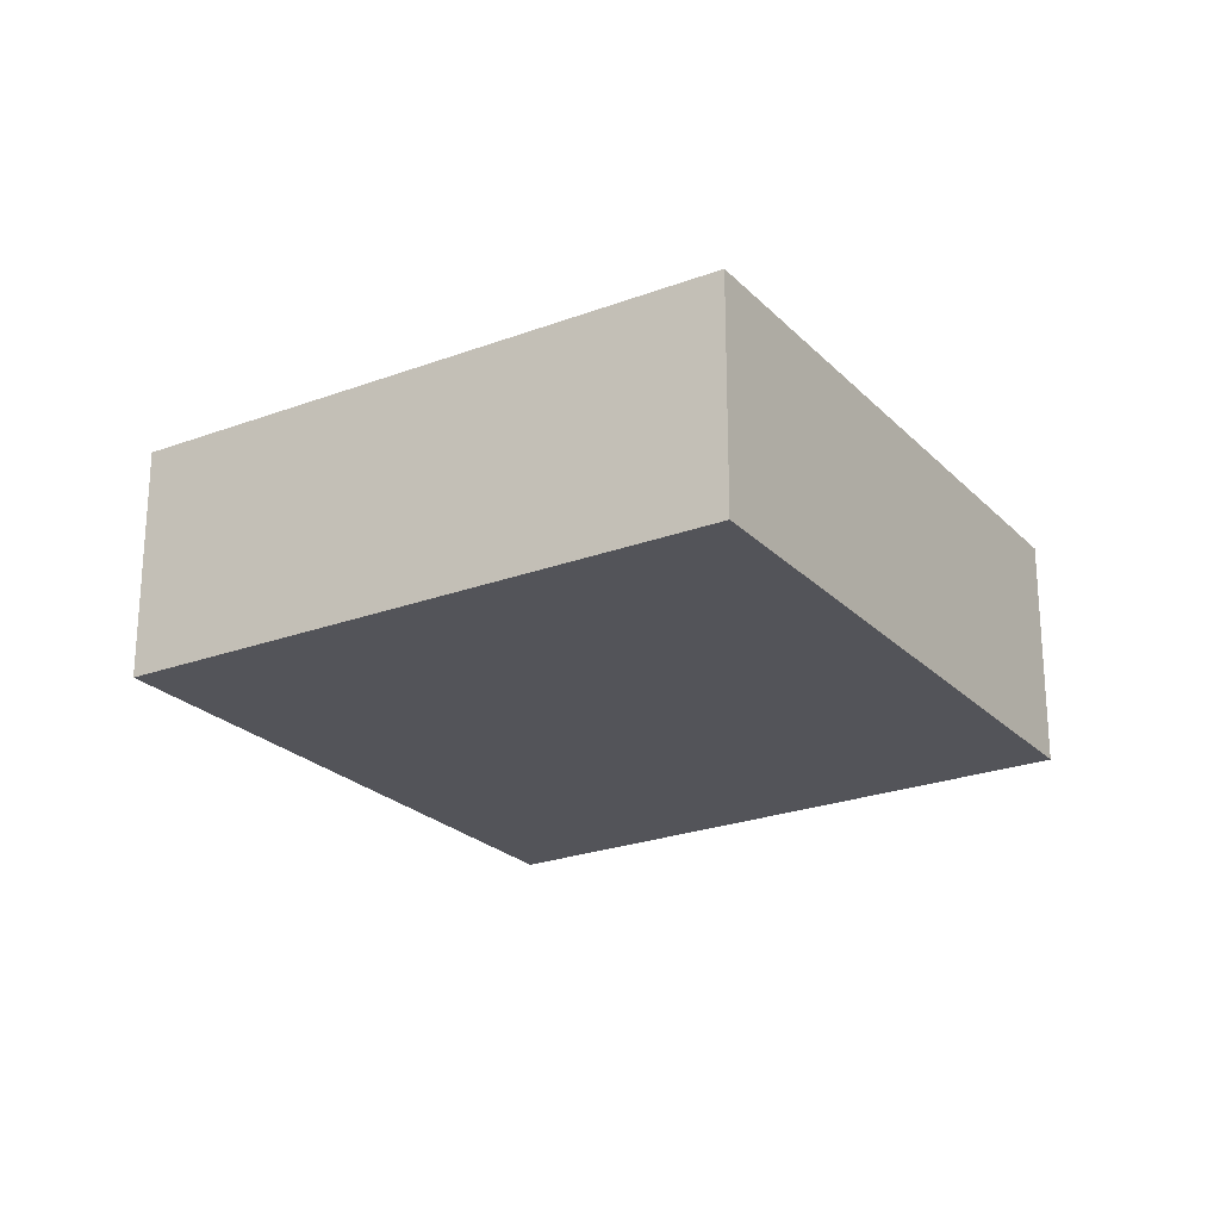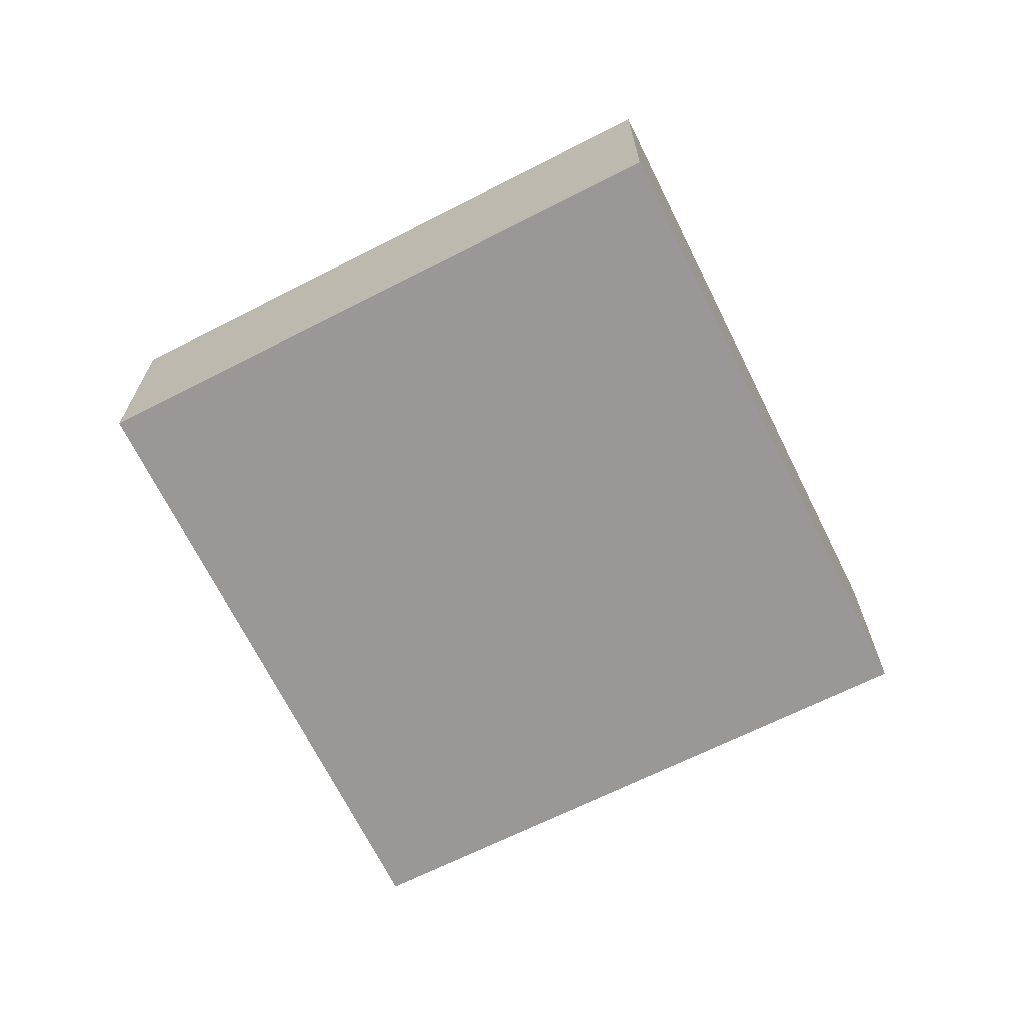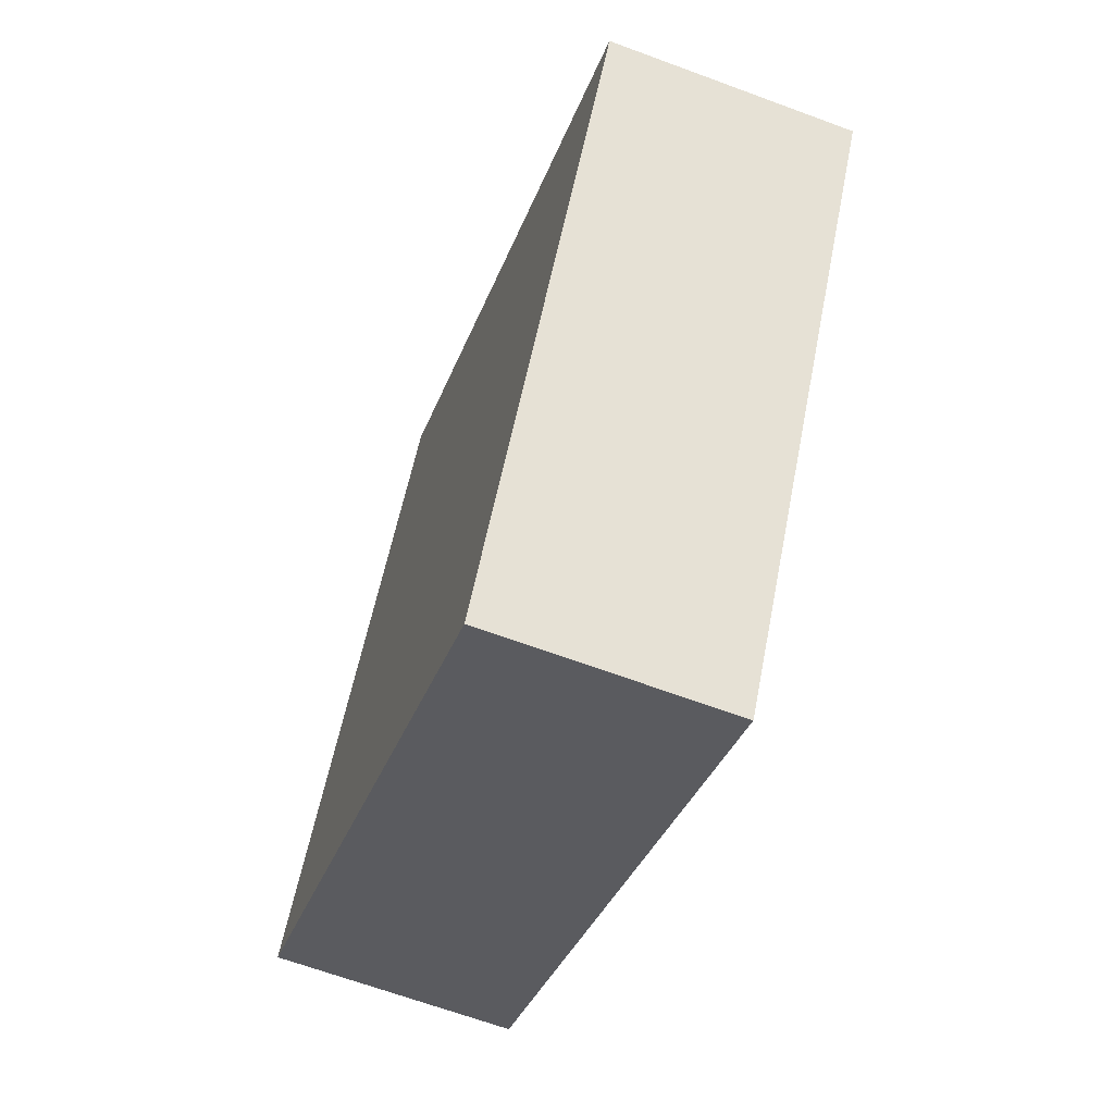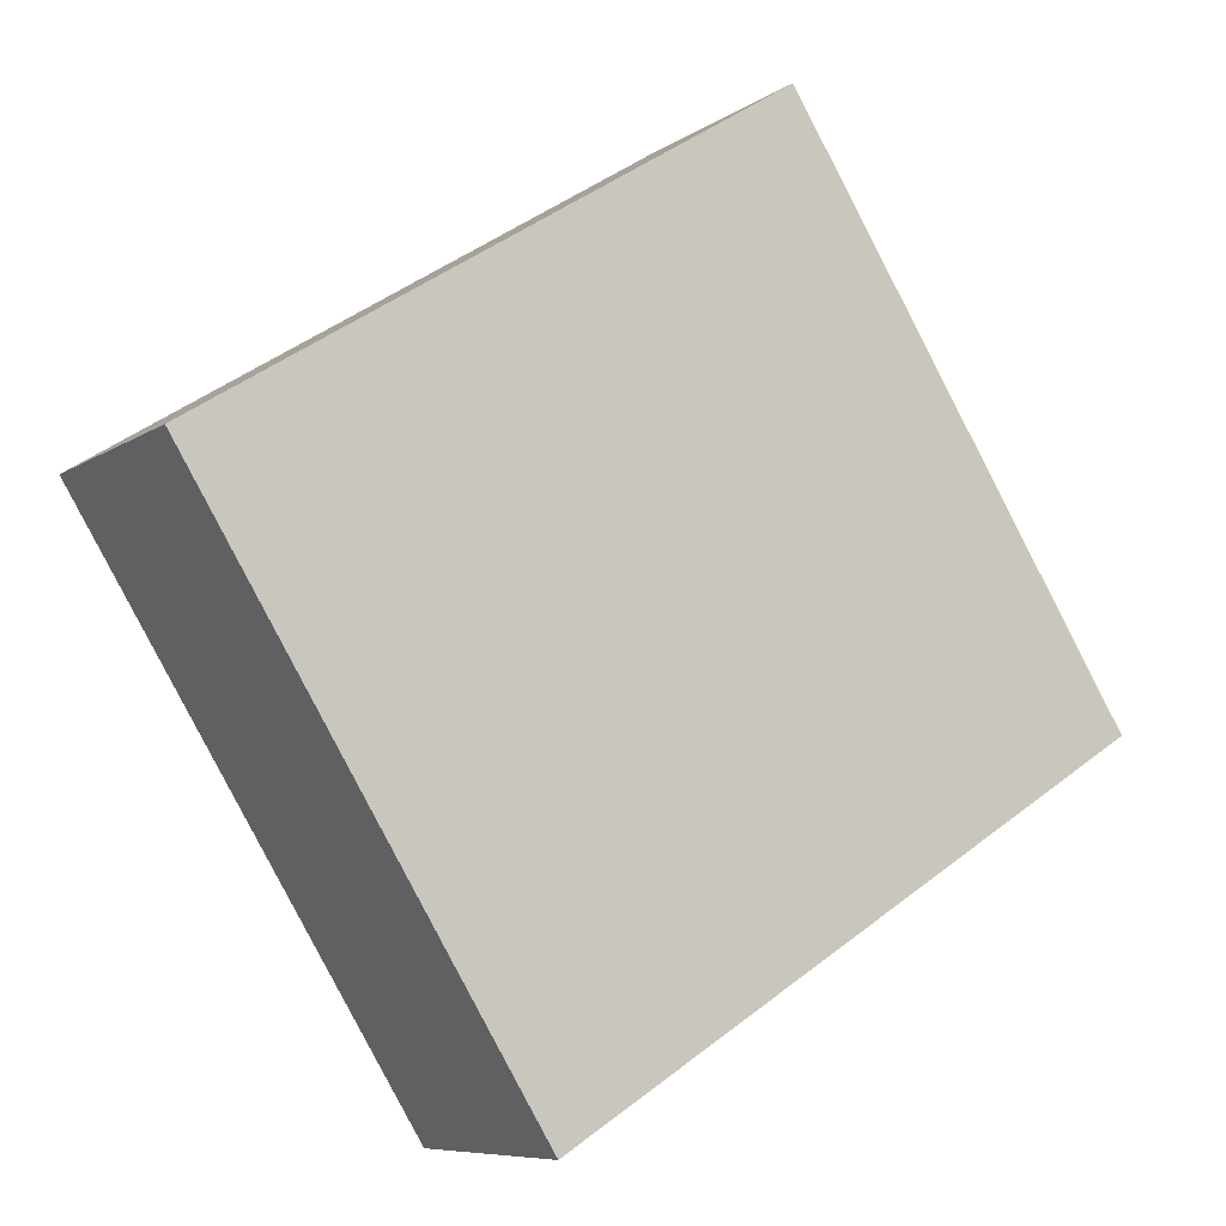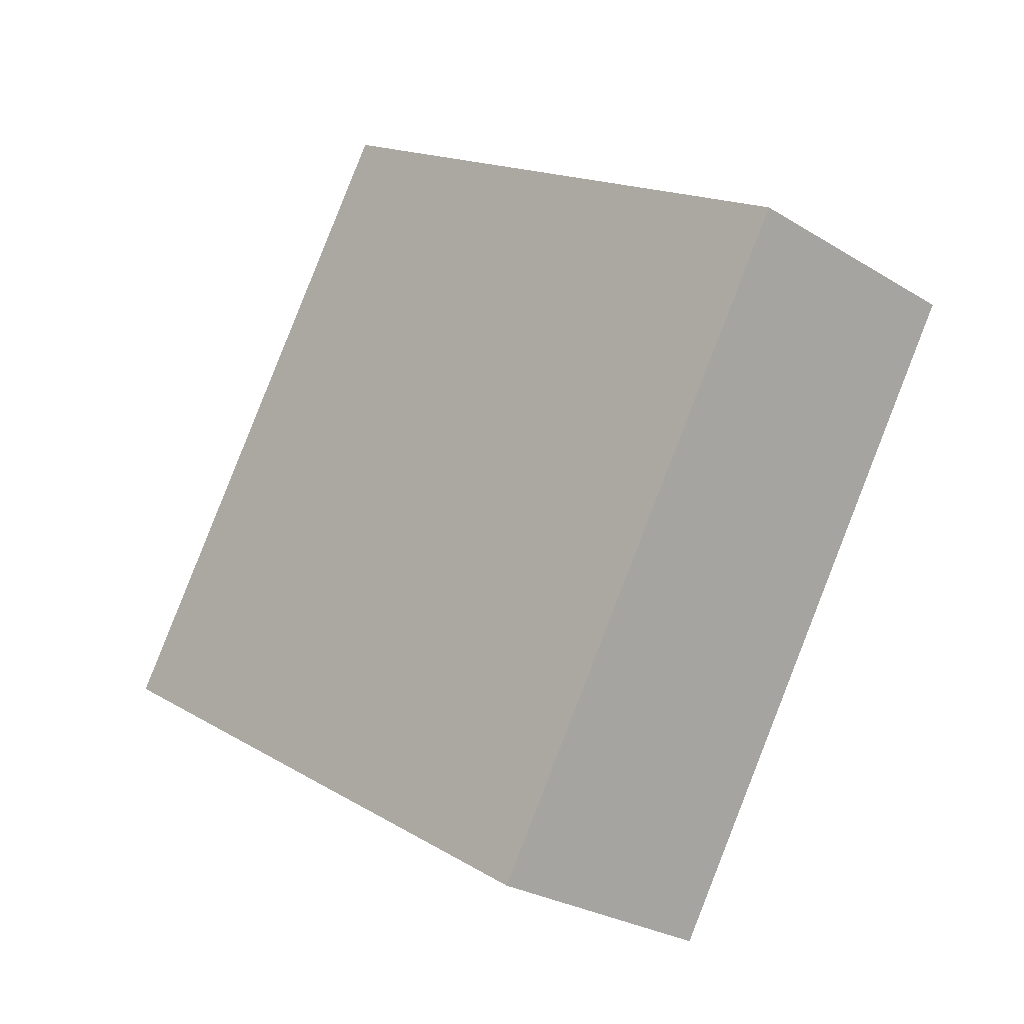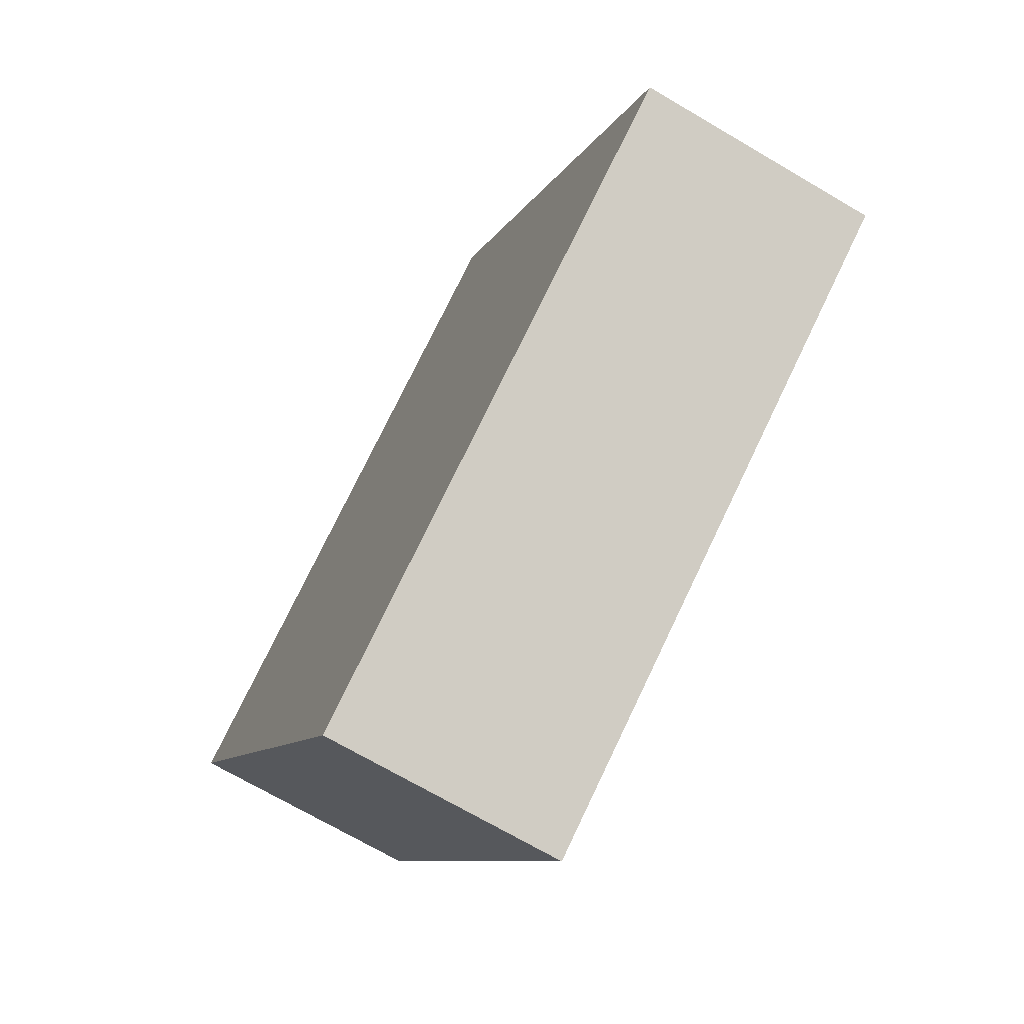
<metadata>
{"format":"obj","ext":"obj","renderer":"f3d","projection":"perspective","resolution":1024,"background":"white","views":[{"elev":-23.7,"azim":-25.8,"up":"+Y"},{"elev":-68.6,"azim":148.6,"up":"+Y"},{"elev":-65.4,"azim":69.5,"up":"+Z"},{"elev":-7.8,"azim":150.4,"up":"+Z"},{"elev":-26.8,"azim":46.0,"up":"+Z"},{"elev":-70.2,"azim":-120.5,"up":"+Z"}]}
</metadata>
<code>
v  0 2.556 1.565e-16
v  9.732 2.556 2.057
v  6.118 2.556 -3.848
v  4.708 2.556 5.217
v  3.686 2.556 5.86
v  9.732 -1.26e-16 2.057
v  6.118 2.356e-16 -3.848
v  0 0 0
v  3.686 -3.588e-16 5.86
v  4.708 -3.194e-16 5.217
g defaultobject
f 1 2 3
f 2 1 4
f 4 1 5
f 6 3 2
f 3 6 7
f 7 1 3
f 1 7 8
f 8 5 1
f 5 8 9
f 4 6 2
f 6 4 10
f 10 4 5
f 10 5 9
f 6 8 7
f 8 6 10
f 8 10 9

</code>
